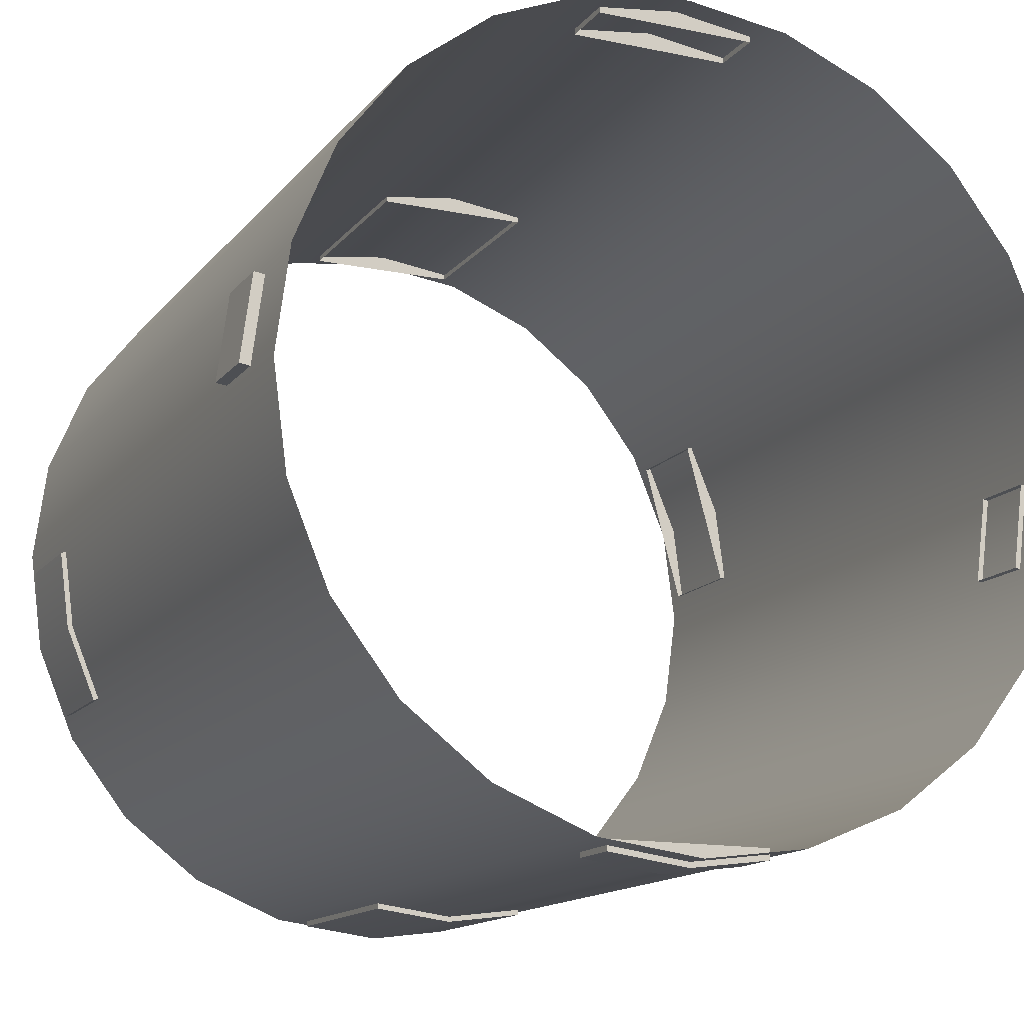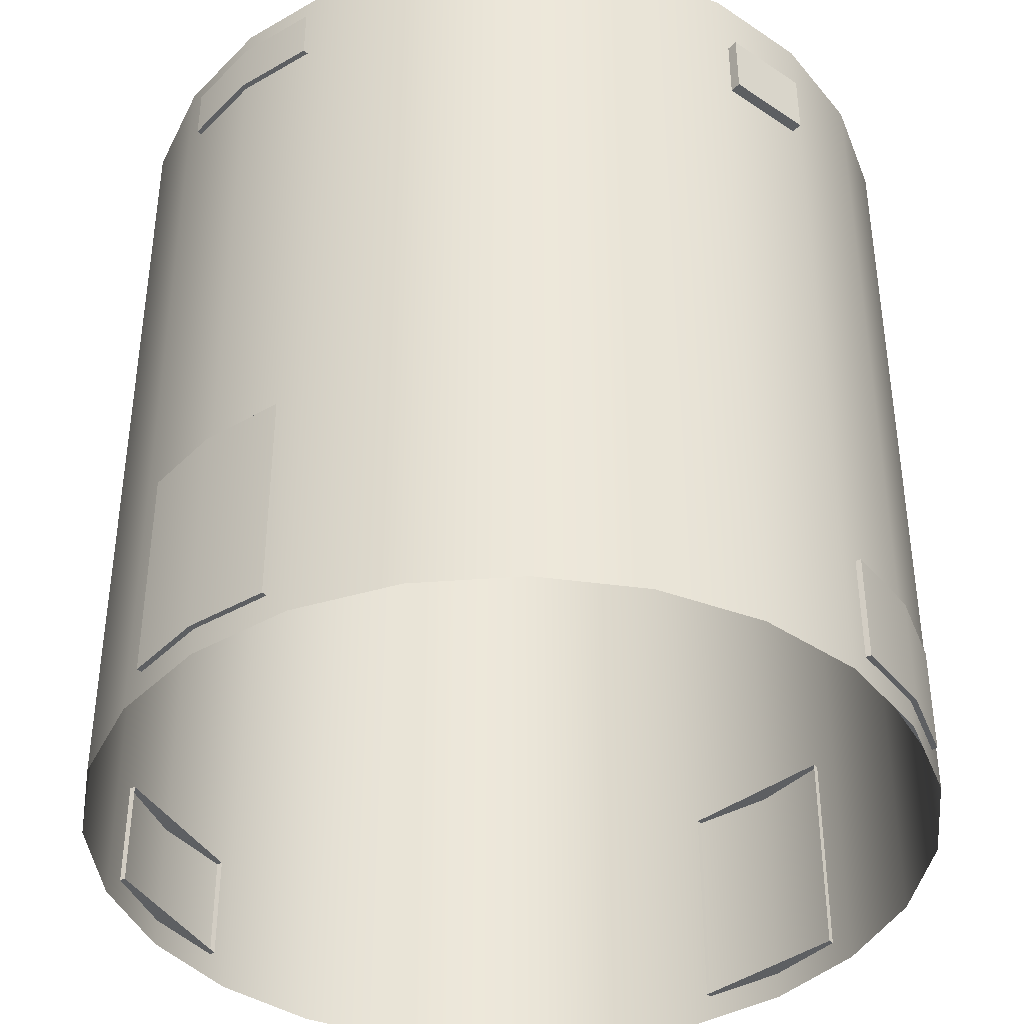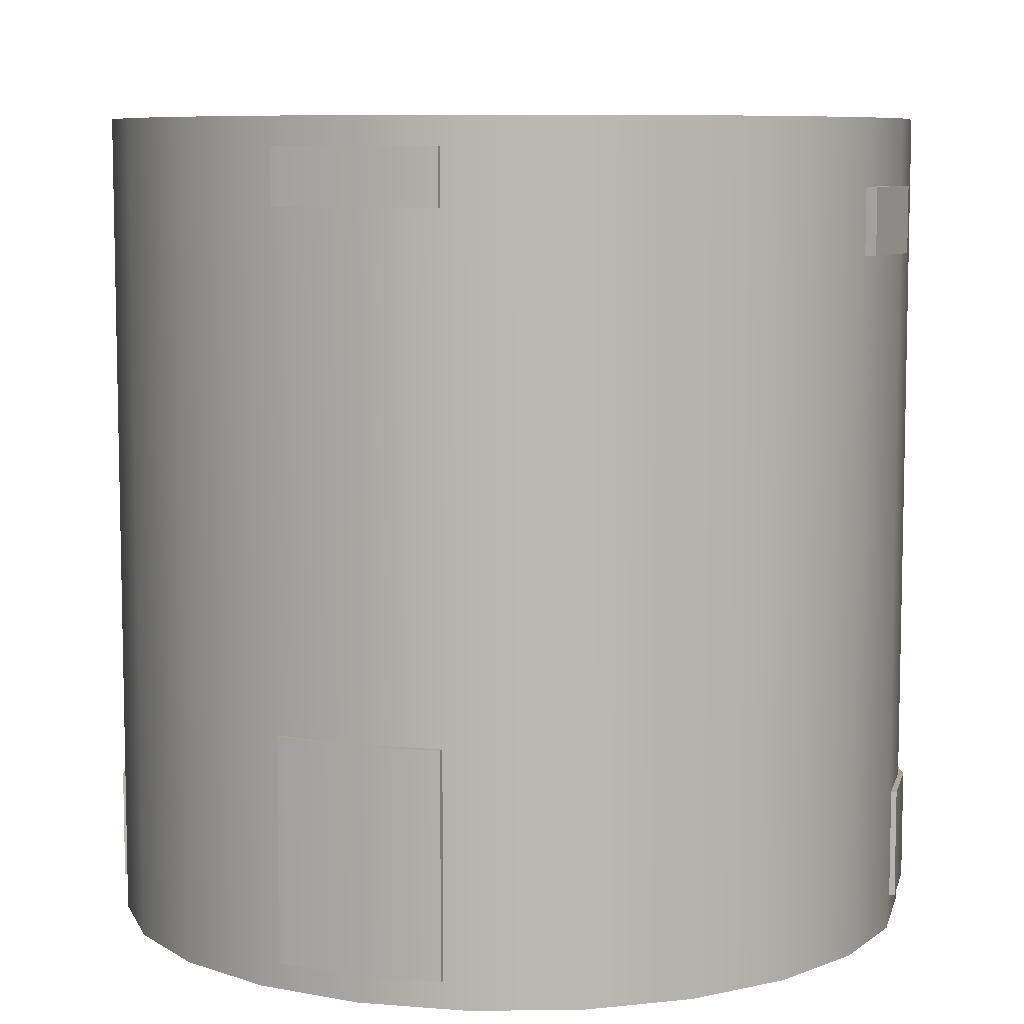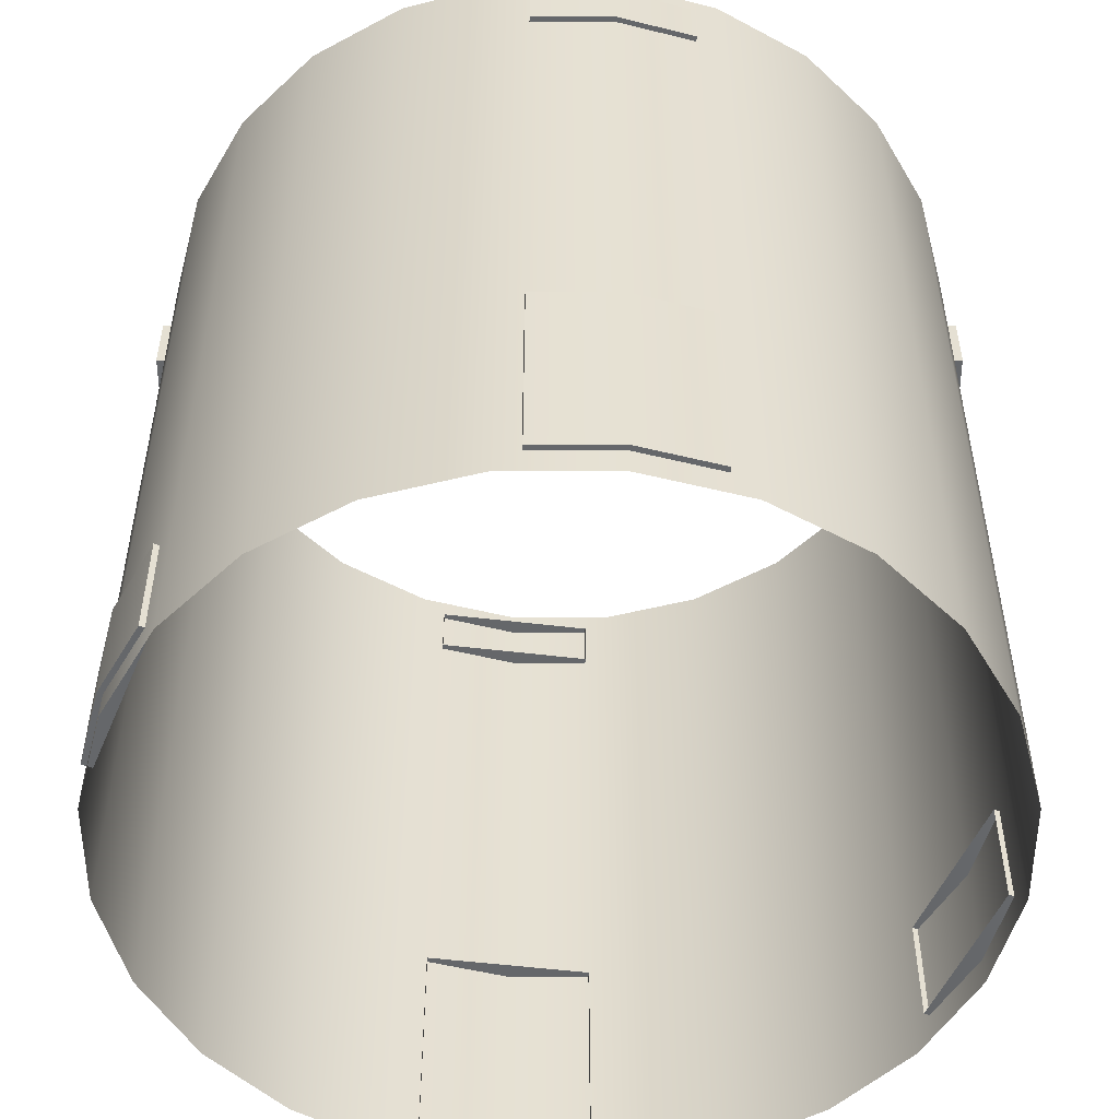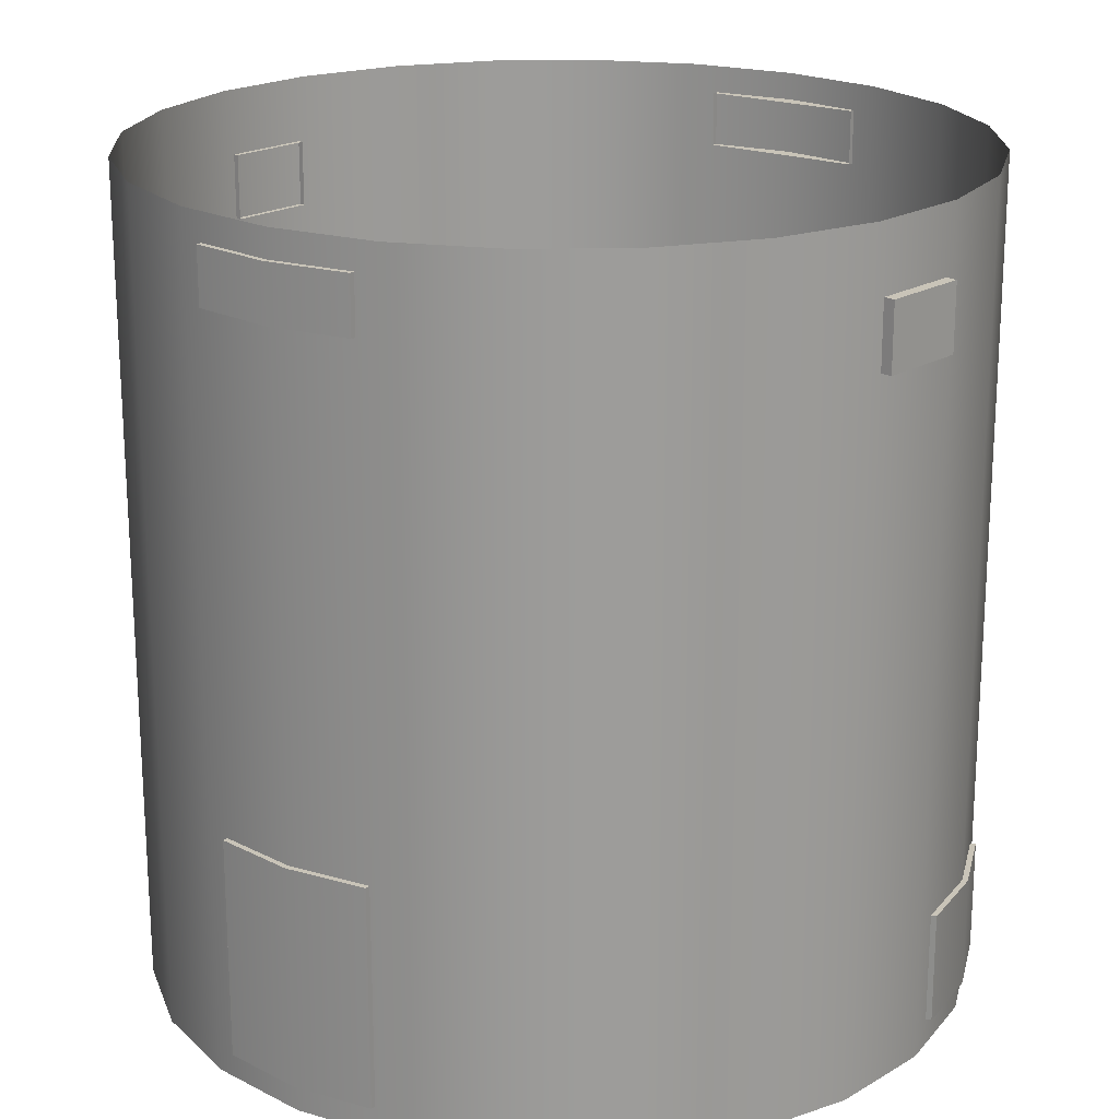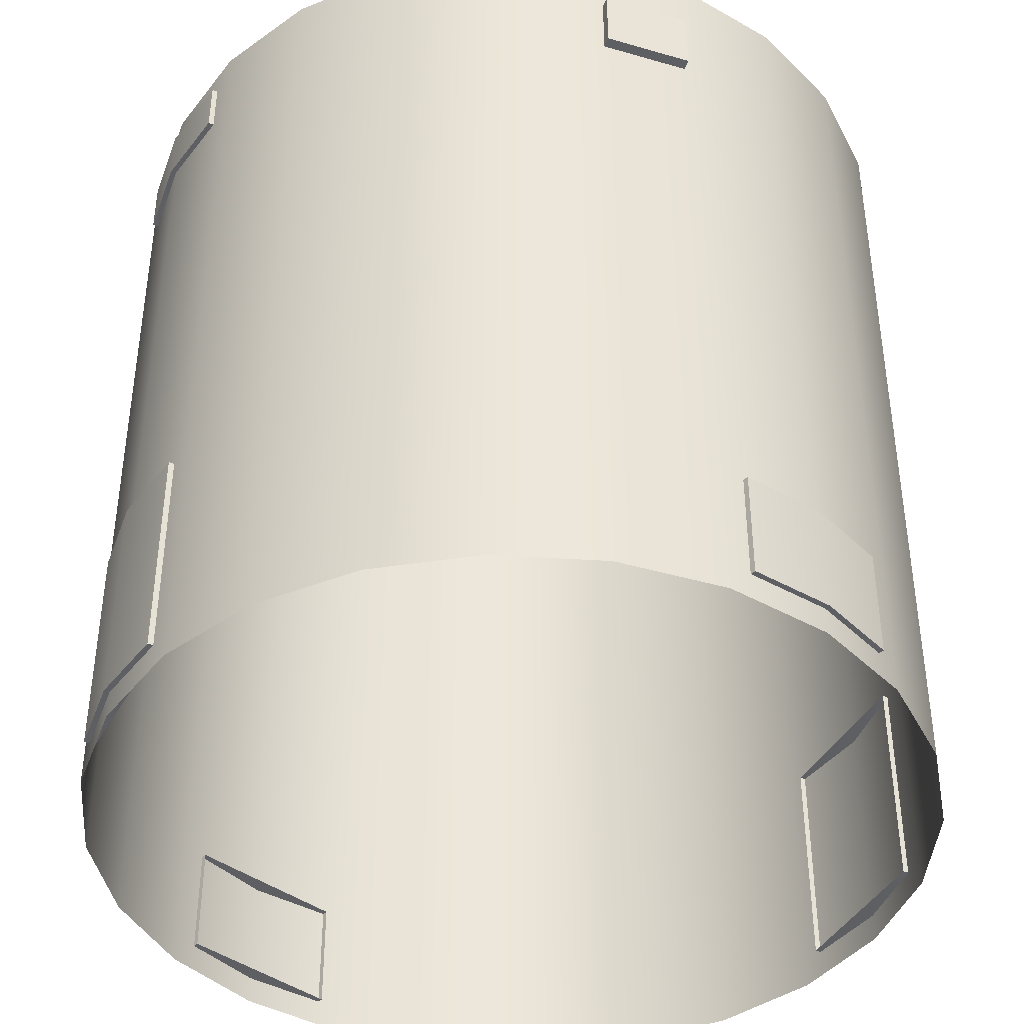
<metadata>
{"format":"obj","ext":"obj","renderer":"f3d","projection":"perspective","resolution":1024,"background":"white","views":[{"elev":-14.3,"azim":155.6,"up":"+Z"},{"elev":-39.7,"azim":42.9,"up":"+Y"},{"elev":7.8,"azim":-159.4,"up":"+Y"},{"elev":-52.0,"azim":-7.5,"up":"+Y"},{"elev":20.2,"azim":-144.6,"up":"+Y"},{"elev":-41.5,"azim":63.1,"up":"+Y"}]}
</metadata>
<code>
o 1
v 0.9594 0.6375 0.02544
v 0.9222 0.6375 0.02055
v 0.9594 0.7875 0.02544
v 0.9222 0.7875 0.02055
v 0.9333 0.6375 0.2237
v 0.8961 0.6375 0.2188
v 0.9333 0.7875 0.2237
v 0.8961 0.7875 0.2188
v 0.9375 0.9375 -2.096e-18
v 0.9056 0.9375 0.2426
v 0.8119 0.9375 0.4688
v 0.6629 0.9375 0.6629
v 0.4688 0.9375 0.8119
v 0.2426 0.9375 0.9056
v 0 0.9375 0.9375
v -0.2426 0.9375 0.9056
v -0.4688 0.9375 0.8119
v -0.6629 0.9375 0.6629
v -0.8119 0.9375 0.4688
v -0.9056 0.9375 0.2426
v -0.9375 0.9375 1.127e-16
v -0.9056 0.9375 -0.2426
v -0.8119 0.9375 -0.4688
v -0.6629 0.9375 -0.6629
v -0.4688 0.9375 -0.8119
v -0.2426 0.9375 -0.9056
v 0 0.9375 -0.9375
v 0.2426 0.9375 -0.9056
v 0.4688 0.9375 -0.8119
v 0.6629 0.9375 -0.6629
v 0.8119 0.9375 -0.4688
v 0.9056 0.9375 -0.2426
v 0.9375 -0.9375 -2.096e-18
v 0.9056 -0.9375 0.2426
v 0.8119 -0.9375 0.4688
v 0.6629 -0.9375 0.6629
v 0.4688 -0.9375 0.8119
v 0.2426 -0.9375 0.9056
v 0 -0.9375 0.9375
v -0.2426 -0.9375 0.9056
v -0.4688 -0.9375 0.8119
v -0.6629 -0.9375 0.6629
v -0.8119 -0.9375 0.4688
v -0.9056 -0.9375 0.2426
v -0.9375 -0.9375 1.127e-16
v -0.9056 -0.9375 -0.2426
v -0.8119 -0.9375 -0.4688
v -0.6629 -0.9375 -0.6629
v -0.4688 -0.9375 -0.8119
v -0.2426 -0.9375 -0.9056
v 0 -0.9375 -0.9375
v 0.2426 -0.9375 -0.9056
v 0.4688 -0.9375 -0.8119
v 0.6629 -0.9375 -0.6629
v 0.8119 -0.9375 -0.4688
v 0.9056 -0.9375 -0.2426
v 0.9056 -0.3125 -0.2426
v 0.8119 -0.3125 -0.4688
v 0.6629 -0.3125 -0.6629
v 0.4688 -0.3125 -0.8119
v 0.2426 -0.3125 -0.9056
v 0 -0.3125 -0.9375
v -0.2426 -0.3125 -0.9056
v -0.4688 -0.3125 -0.8119
v -0.6629 -0.3125 -0.6629
v -0.8119 -0.3125 -0.4688
v -0.9056 -0.3125 -0.2426
v -0.9375 -0.3125 1.127e-16
v -0.9056 -0.3125 0.2426
v -0.8119 -0.3125 0.4688
v -0.6629 -0.3125 0.6629
v -0.4688 -0.3125 0.8119
v -0.2426 -0.3125 0.9056
v 0 -0.3125 0.9375
v 0.2426 -0.3125 0.9056
v 0.4688 -0.3125 0.8119
v 0.6629 -0.3125 0.6629
v 0.8119 -0.3125 0.4688
v 0.9056 -0.3125 0.2426
v 0.9375 -0.3125 -2.096e-18
v 0.9056 0.3125 -0.2426
v 0.8119 0.3125 -0.4688
v 0.6629 0.3125 -0.6629
v 0.4688 0.3125 -0.8119
v 0.2426 0.3125 -0.9056
v 0 0.3125 -0.9375
v -0.2426 0.3125 -0.9056
v -0.4688 0.3125 -0.8119
v -0.6629 0.3125 -0.6629
v -0.8119 0.3125 -0.4688
v -0.9056 0.3125 -0.2426
v -0.9375 0.3125 1.127e-16
v -0.9056 0.3125 0.2426
v -0.8119 0.3125 0.4688
v -0.6629 0.3125 0.6629
v -0.4688 0.3125 0.8119
v -0.2426 0.3125 0.9056
v 0 0.3125 0.9375
v 0.2426 0.3125 0.9056
v 0.4688 0.3125 0.8119
v 0.6629 0.3125 0.6629
v 0.8119 0.3125 0.4688
v 0.9056 0.3125 0.2426
v 0.9375 0.3125 -2.096e-18
v 0.8208 -0.875 -0.414
v 0.8208 -0.625 -0.414
v 0.9179 -0.875 -0.05183
v 0.9179 -0.625 -0.05183
v 0.9423 -0.625 -0.05838
v 0.9423 -0.875 -0.05838
v 0.9176 -0.625 -0.2459
v 0.9176 -0.875 -0.2459
v 0.8453 -0.625 -0.4206
v 0.8453 -0.875 -0.4206
v 0.1875 0.75 0.9
v 0.1875 0.875 0.9
v -0.1875 0.75 0.9
v -0.1875 0.875 0.9
v -0.1875 0.875 0.9253
v -0.1875 0.75 0.9253
v -1.22e-07 0.875 0.95
v -1.22e-07 0.75 0.95
v 0.1875 0.875 0.9253
v 0.1875 0.75 0.9253
v 0.1875 -0.875 0.9
v 0.1875 -0.375 0.9
v -0.1875 -0.875 0.9
v -0.1875 -0.375 0.9
v -0.1875 -0.375 0.9253
v -0.1875 -0.875 0.9253
v -1.22e-07 -0.375 0.95
v -1.22e-07 -0.875 0.95
v 0.1875 -0.375 0.9253
v 0.1875 -0.875 0.9253
v -0.8208 -0.875 0.414
v -0.8208 -0.625 0.414
v -0.9179 -0.875 0.05183
v -0.9179 -0.625 0.05183
v -0.9423 -0.625 0.05838
v -0.9423 -0.875 0.05838
v -0.9176 -0.625 0.2459
v -0.9176 -0.875 0.2459
v -0.8453 -0.625 0.4206
v -0.8453 -0.875 0.4206
v -0.1875 0.75 -0.9
v -0.1875 0.875 -0.9
v 0.1875 0.75 -0.9
v 0.1875 0.875 -0.9
v 0.1875 0.875 -0.9253
v 0.1875 0.75 -0.9253
v 1.22e-07 0.875 -0.95
v 1.22e-07 0.75 -0.95
v -0.1875 0.875 -0.9253
v -0.1875 0.75 -0.9253
v -0.1875 -0.875 -0.9
v -0.1875 -0.375 -0.9
v 0.1875 -0.875 -0.9
v 0.1875 -0.375 -0.9
v 0.1875 -0.375 -0.9253
v 0.1875 -0.875 -0.9253
v 1.22e-07 -0.375 -0.95
v 1.22e-07 -0.875 -0.95
v -0.1875 -0.375 -0.9253
v -0.1875 -0.875 -0.9253
v -0.9594 0.6375 -0.02544
v -0.9222 0.6375 -0.02055
v -0.9594 0.7875 -0.02544
v -0.9222 0.7875 -0.02055
v -0.9333 0.6375 -0.2237
v -0.8961 0.6375 -0.2188
v -0.9333 0.7875 -0.2237
v -0.8961 0.7875 -0.2188
g 1_1_auv
f 1 5 6 2
f 4 8 7 3
f 110 112 111 109
f 112 114 113 111
f 120 122 121 119
f 122 124 123 121
f 130 132 131 129
f 132 134 133 131
f 135 142 137
f 135 144 142
f 136 143 144 135
f 137 140 139 138
f 137 142 140
f 138 141 136
f 139 141 138
f 141 143 136
f 150 152 151 149
f 152 154 153 151
f 155 162 157
f 155 164 162
f 156 163 164 155
f 157 160 159 158
f 157 162 160
f 158 161 156
f 159 161 158
f 161 163 156
f 166 168 167 165
f 169 171 172 170
f 3 7 5 1
f 9 104 81 32
f 10 103 104 9
f 11 102 103 10
f 12 101 102 11
f 13 100 101 12
f 14 99 100 13
f 15 98 99 14
f 16 97 98 15
f 17 96 97 16
f 18 95 96 17
f 19 94 95 18
f 20 93 94 19
f 21 92 93 20
f 22 91 92 21
f 23 90 91 22
f 24 89 90 23
f 25 88 89 24
f 26 87 88 25
f 27 86 87 26
f 28 85 86 27
f 29 84 85 28
f 30 83 84 29
f 31 82 83 30
f 32 81 82 31
f 33 80 79 34
f 34 79 78 35
f 35 78 77 36
f 36 77 76 37
f 37 76 75 38
f 38 75 74 39
f 39 74 73 40
f 40 73 72 41
f 41 72 71 42
f 42 71 70 43
f 43 70 69 44
f 44 69 68 45
f 45 68 67 46
f 46 67 66 47
f 47 66 65 48
f 48 65 64 49
f 49 64 63 50
f 50 63 62 51
f 51 62 61 52
f 52 61 60 53
f 53 60 59 54
f 54 59 58 55
f 55 58 57 56
f 56 57 80 33
f 57 81 104 80
f 58 82 81 57
f 59 83 82 58
f 60 84 83 59
f 61 85 84 60
f 62 86 85 61
f 63 87 86 62
f 64 88 87 63
f 65 89 88 64
f 66 90 89 65
f 67 91 90 66
f 68 92 91 67
f 69 93 92 68
f 70 94 93 69
f 71 95 94 70
f 72 96 95 71
f 73 97 96 72
f 74 98 97 73
f 75 99 98 74
f 76 100 99 75
f 77 101 100 76
f 78 102 101 77
f 79 103 102 78
f 80 104 103 79
f 105 112 107
f 105 114 112
f 106 113 114 105
f 107 110 109 108
f 107 112 110
f 108 111 106
f 109 111 108
f 111 113 106
f 115 122 117
f 115 124 122
f 116 123 124 115
f 117 120 119 118
f 117 122 120
f 118 121 116
f 119 121 118
f 121 123 116
f 125 132 127
f 125 134 132
f 126 133 134 125
f 127 130 129 128
f 127 132 130
f 128 131 126
f 129 131 128
f 131 133 126
f 140 142 141 139
f 142 144 143 141
f 145 152 147
f 145 154 152
f 146 153 154 145
f 147 150 149 148
f 147 152 150
f 148 151 146
f 149 151 148
f 151 153 146
f 160 162 161 159
f 162 164 163 161
f 165 169 170 166
f 168 172 171 167
f 2 4 3 1
f 5 7 8 6
f 167 171 169 165

</code>
